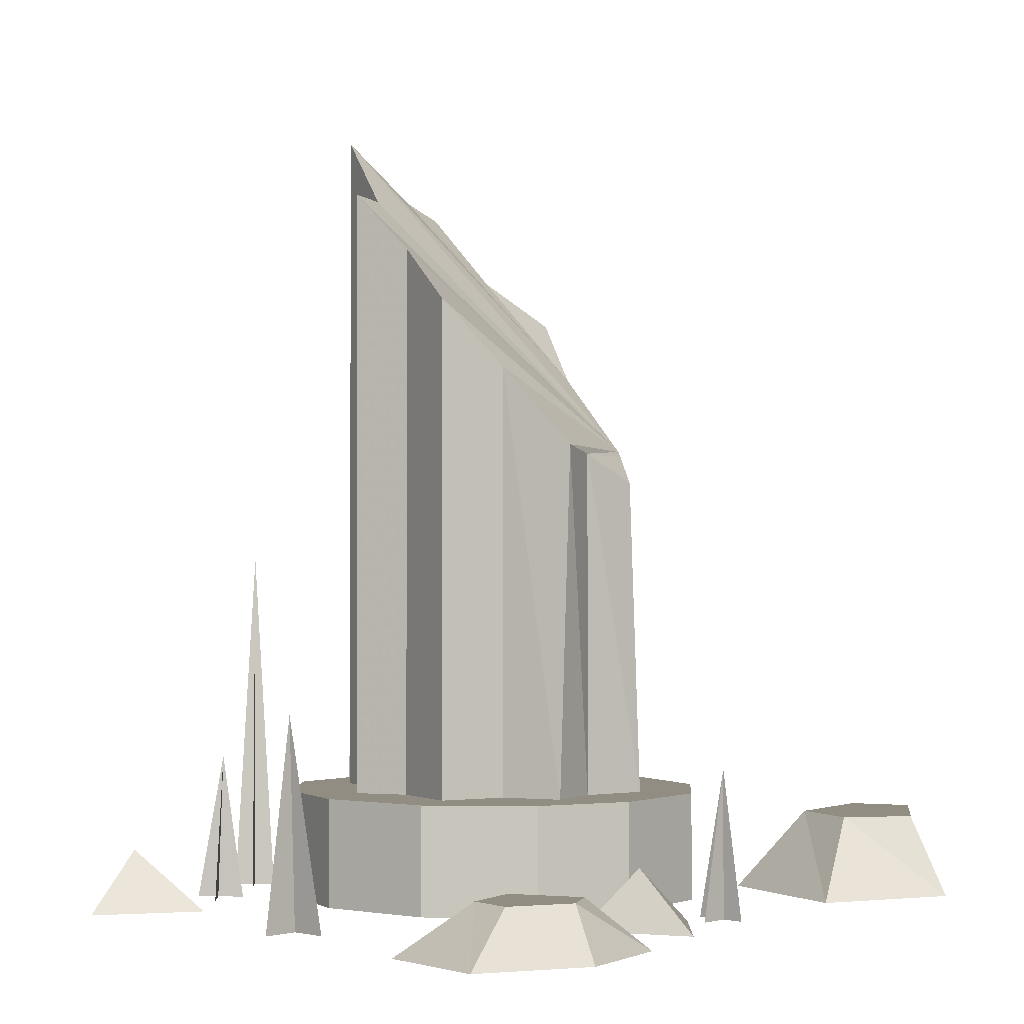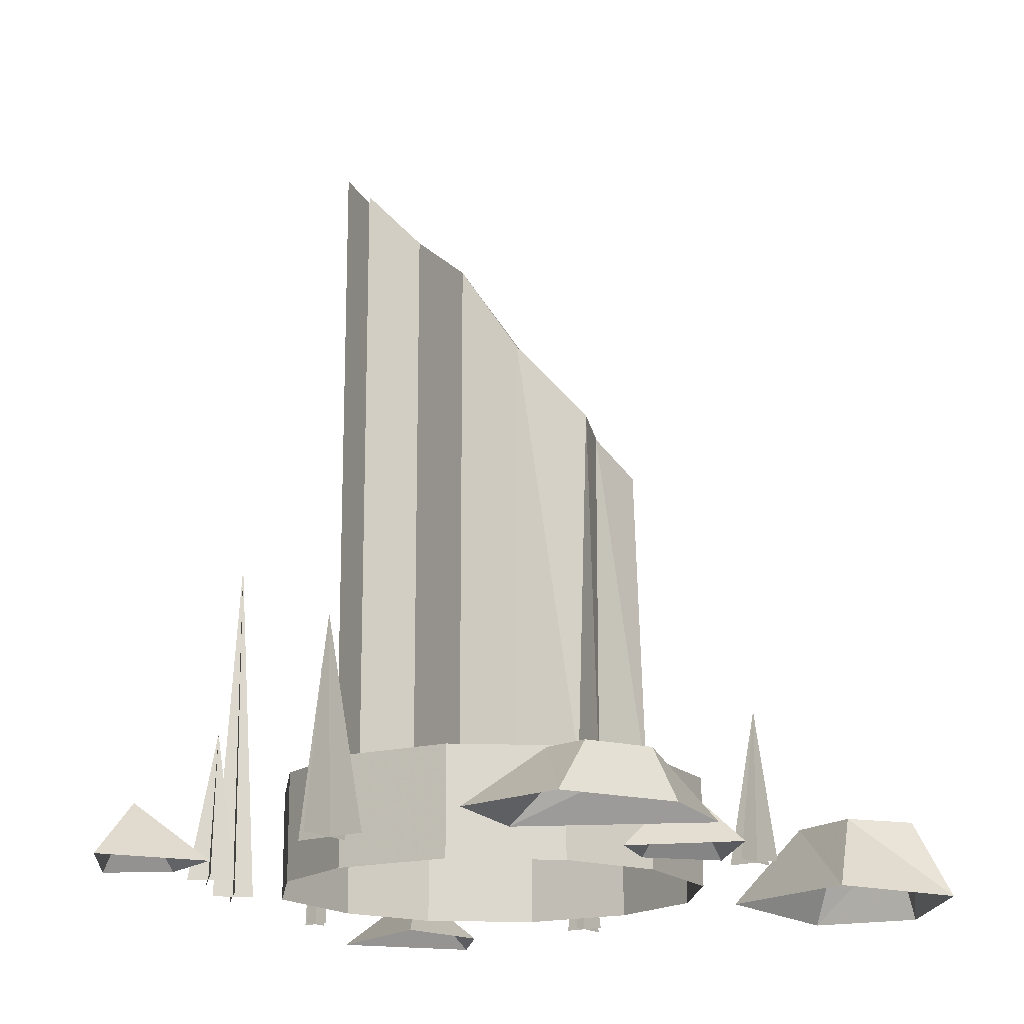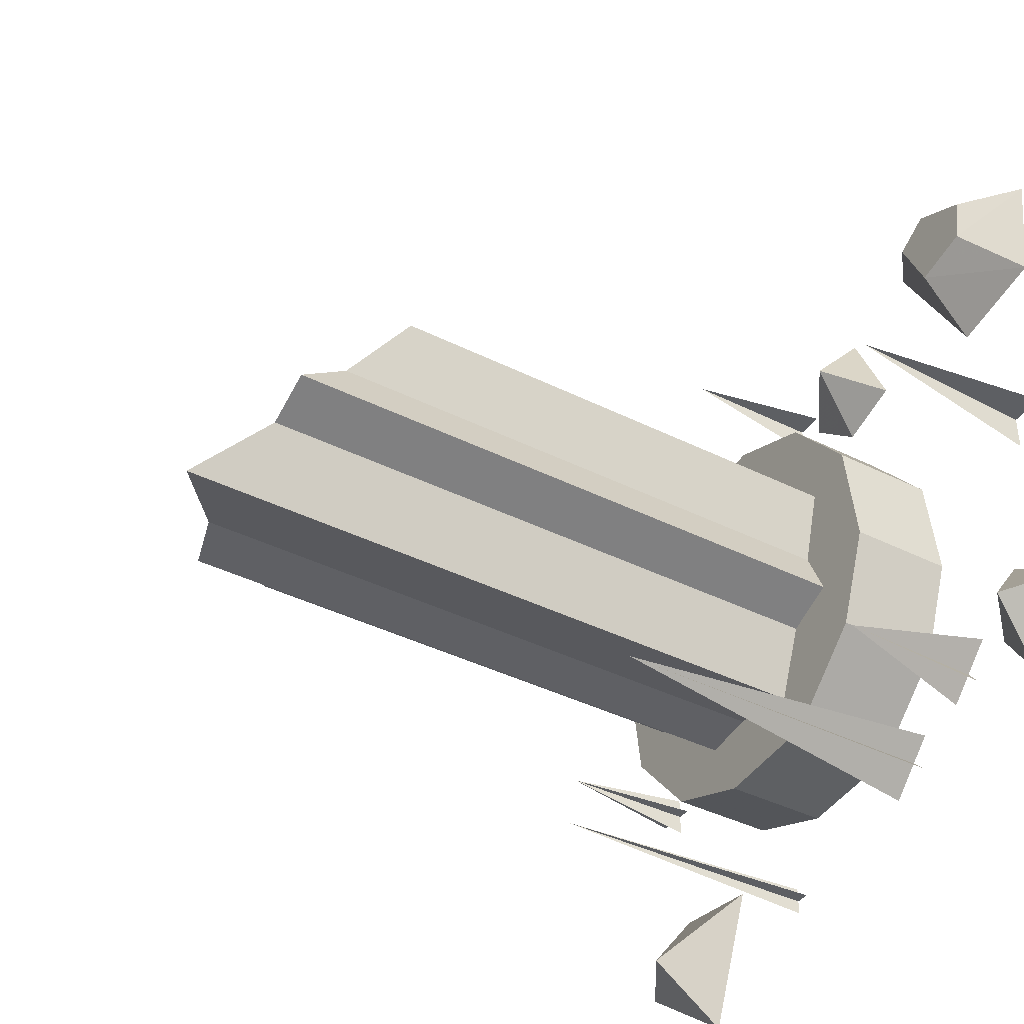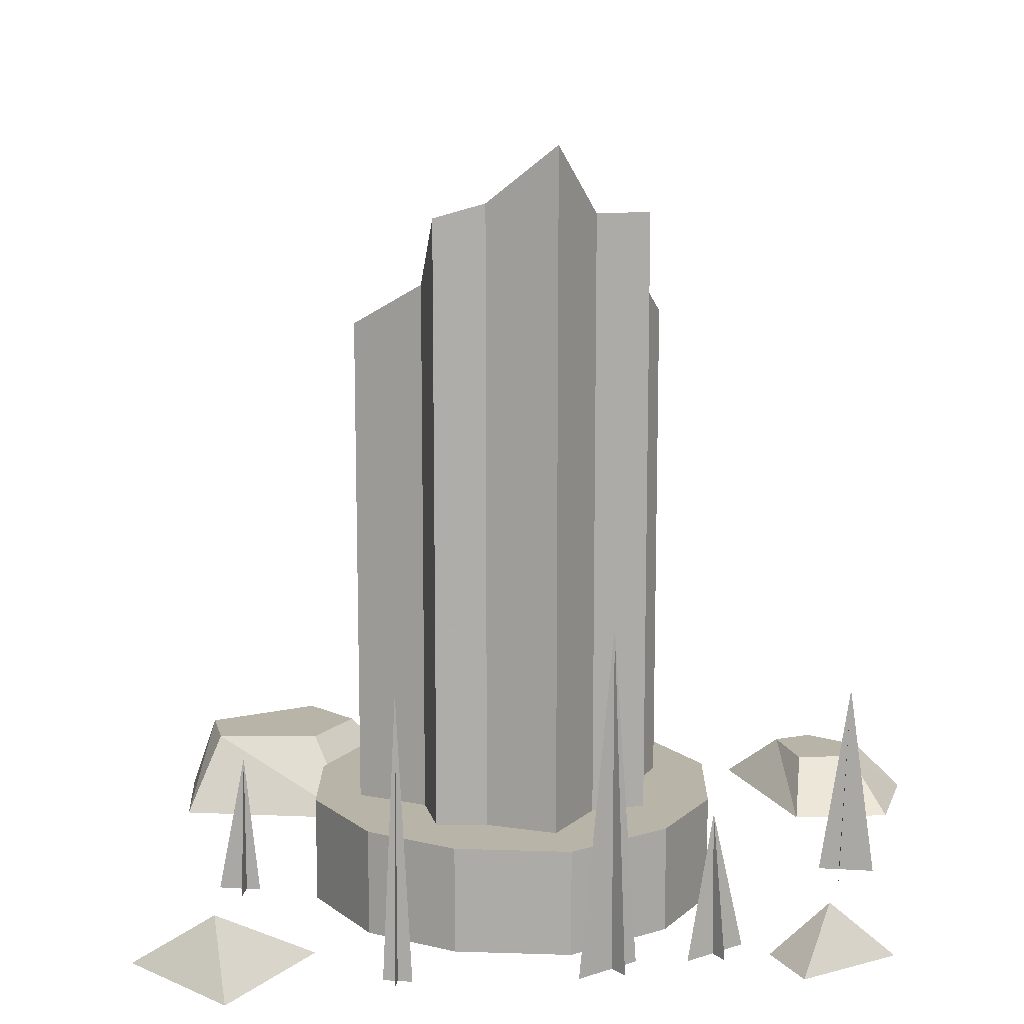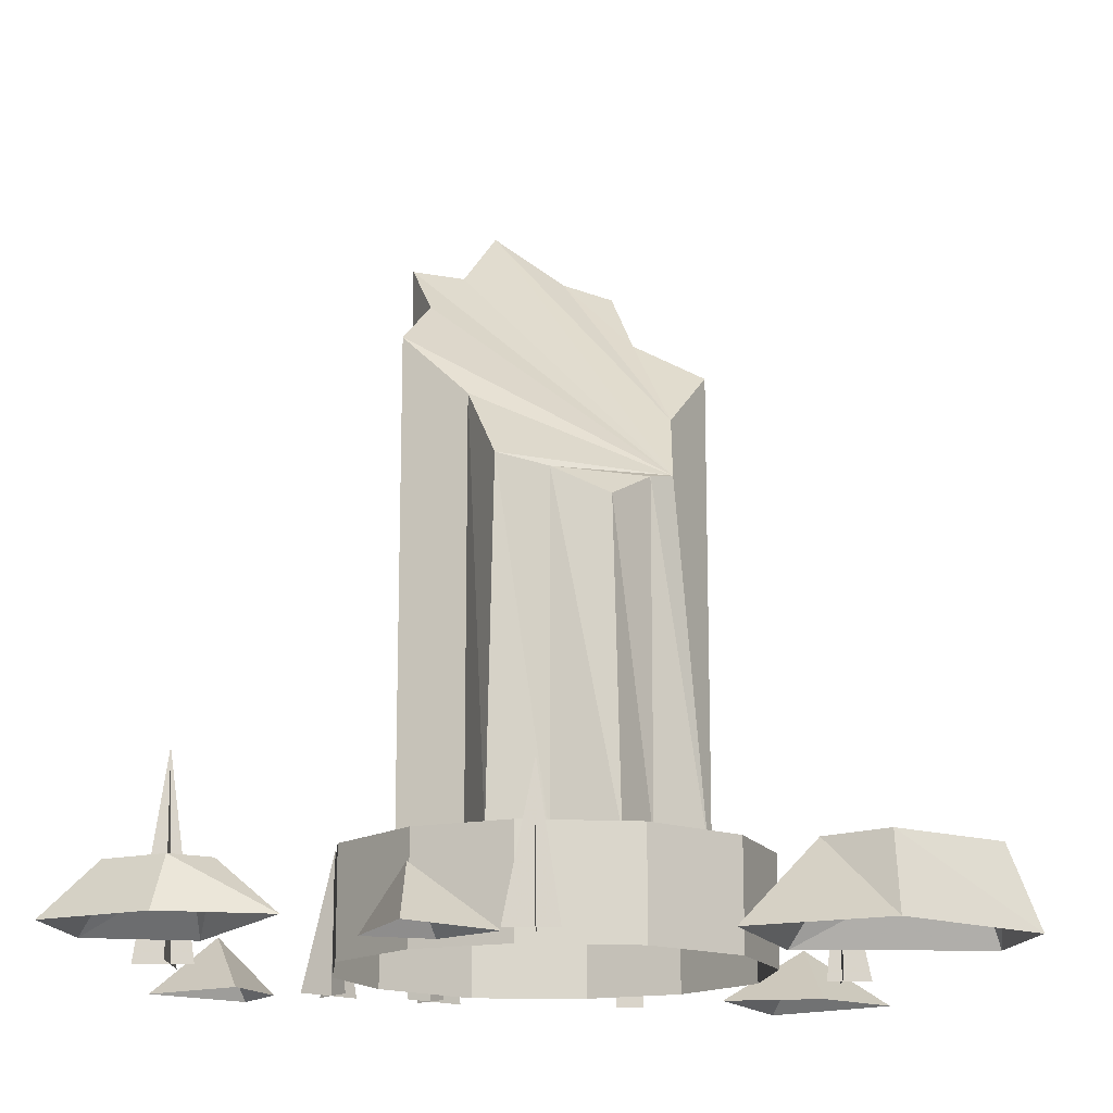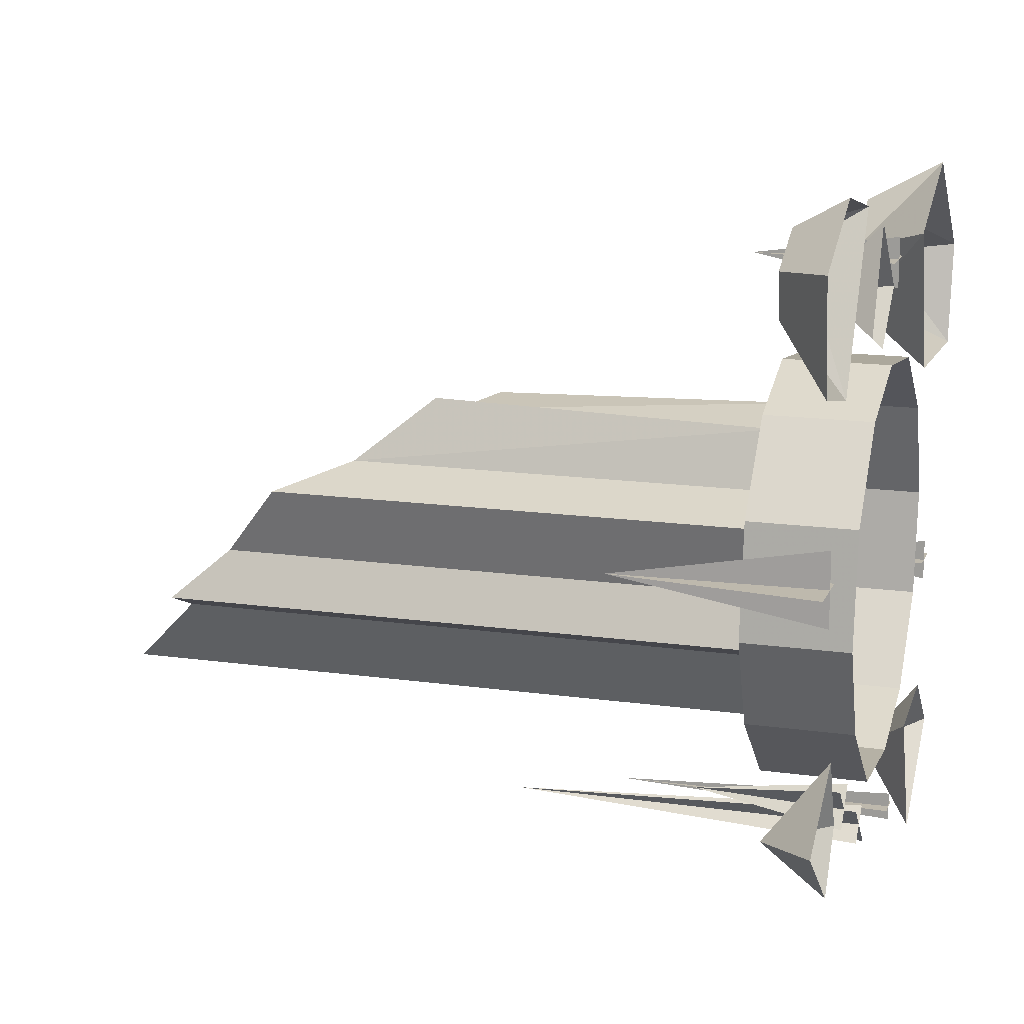
<metadata>
{"format":"obj","ext":"obj","renderer":"f3d","projection":"perspective","resolution":1024,"background":"white","views":[{"elev":-1.2,"azim":-47.0,"up":"+Y"},{"elev":-17.1,"azim":-54.7,"up":"+Y"},{"elev":-39.8,"azim":-121.8,"up":"+Z"},{"elev":13.0,"azim":-172.1,"up":"+Y"},{"elev":-15.5,"azim":1.3,"up":"+Y"},{"elev":15.1,"azim":-73.1,"up":"+Z"}]}
</metadata>
<code>
v 0.125 0.5859 0
v 0.08594 0.7031 -0.09375
v 0.1641 0.6562 -0.07031
v 0.1641 0.1172 -0.07031
v 0.125 0.1172 0
v 0.125 0.5 0.07812
v -0.07031 0.8594 -0.1641
v 0.007812 0.7969 -0.1484
v 0.0625 0.7812 -0.1562
v 0.0625 0.1172 -0.1562
v 0.08594 0.1172 -0.09375
v 0 0.4922 0.1406
v 0.1016 0.4922 0.1016
v 0.0625 0.4609 0.1484
v 0.07031 0.1172 0.1562
v 0 0.1172 0.1406
v -0.05469 0.5 0.1641
v 0.1562 0.1172 0.0625
v 0.1016 0.1172 0.1016
v -0.1016 0.7812 -0.08594
v -0.1016 0.1172 -0.08594
v -0.07031 0.1172 -0.1641
v 0.007812 0.1172 -0.1484
v -0.1562 0.7812 -0.0625
v -0.1562 0.1172 -0.0625
v -0.1328 0.7188 -0.007812
v -0.1328 0.1172 -0.007812
v -0.1562 0.6562 0.07031
v -0.1562 0.1172 0.07031
v -0.08594 0.5859 0.09375
v -0.08594 0.1172 0.09375
v -0.0625 0.1172 0.1562
v 0.2266 0.1172 0.02344
v 0.1875 0.1172 0.1328
v 0.09375 0.1172 0.2109
v -0.03125 0.1172 0.2266
v -0.1328 0.1172 0.1875
v -0.2109 0.1172 0.09375
v -0.2266 0.1172 -0.03125
v -0.1875 0.1172 -0.1328
v -0.09375 0.1172 -0.2188
v 0.03125 0.1172 -0.2266
v 0.1328 0.1172 -0.1875
v 0.2109 0.1172 -0.09375
v 0.2109 0 -0.09375
v 0.2266 0 0.02344
v 0.1875 0 0.1328
v 0.09375 0 0.2109
v -0.03125 0 0.2266
v -0.1328 0 0.1875
v -0.2109 0 0.09375
v -0.2266 0 -0.03125
v -0.1875 0 -0.1328
v -0.09375 0 -0.2188
v 0.03125 0 -0.2266
v 0.1328 0 -0.1875
v -0.03906 0 0.3359
v -0.007812 0.1562 0.3359
v 0.01562 0 0.3359
v -0.007812 0 0.3594
v -0.007812 0 0.3047
v -0.4141 0 0.07812
v -0.3828 0.2188 0.07812
v -0.3516 0 0.07812
v -0.375 0 0.1172
v -0.375 0 0.03906
v 0.2812 0 -0.07812
v 0.2969 0.1562 -0.07812
v 0.3281 0 -0.07812
v 0.2969 0 -0.05469
v 0.2969 0 -0.1016
v 0.0625 0 -0.3125
v 0.07812 0.3125 -0.3125
v 0.09375 0 -0.3125
v 0.07812 0 -0.2969
v 0.07812 0 -0.3281
v -0.1641 0 -0.2266
v -0.1406 0.375 -0.25
v -0.1094 0 -0.2812
v -0.125 0 -0.2344
v -0.1562 0 -0.2656
v -0.2734 0 -0.1641
v -0.2422 0.1562 -0.1875
v -0.2188 0 -0.2188
v -0.2266 0 -0.1719
v -0.2578 0 -0.2109
v 0.3125 0.08594 0.3516
v 0.4219 0.08594 0.2734
v 0.4531 0 0.2812
v 0.3125 0 0.3984
v 0.25 0.08594 0.3047
v 0.3984 0.08594 0.2109
v 0.4297 0 0.1641
v 0.1719 0 0.3359
v 0.2812 0.08594 0.2266
v 0.2266 0 0.1719
v -0.3906 0.05469 0.3828
v -0.3281 0.05469 0.4141
v -0.3359 0 0.4453
v -0.4453 0 0.3906
v -0.3828 0.05469 0.3359
v -0.2891 0.05469 0.3906
v -0.2266 0 0.4219
v -0.4297 0 0.2734
v -0.3203 0.05469 0.3203
v -0.3203 0 0.25
v -0.125 0.0625 0.3203
v -0.125 0 0.3906
v -0.1719 0 0.2812
v -0.1016 0 0.2578
v -0.03906 0 0.3125
v -0.3672 0.0625 -0.1875
v -0.4375 0 -0.1719
v -0.3438 0 -0.25
v -0.3047 0 -0.1875
v -0.3359 0 -0.1094
v 0.2734 0.0625 -0.3125
v 0.2422 0 -0.3984
v 0.3672 0 -0.3047
v 0.2891 0 -0.2344
v 0.1797 0 -0.25
f 1 2 3
f 1 3 4
f 1 4 5
f 1 5 6
f 1 6 7
f 1 7 8
f 1 8 2
f 2 8 9
f 2 9 10
f 2 10 11
f 2 11 3
f 3 11 4
f 12 13 14
f 12 14 15
f 12 15 16
f 12 16 17
f 12 17 6
f 12 6 13
f 13 6 18
f 13 18 19
f 13 19 14
f 14 19 15
f 7 6 20
f 7 20 21
f 7 21 22
f 7 22 8
f 8 22 23
f 8 23 9
f 9 23 10
f 20 6 24
f 20 24 25
f 20 25 21
f 24 6 26
f 24 26 27
f 24 27 25
f 26 6 28
f 26 28 29
f 26 29 27
f 28 6 30
f 28 30 31
f 28 31 29
f 30 6 17
f 30 17 32
f 30 32 31
f 6 5 18
f 17 16 32
f 33 34 35
f 33 35 36
f 33 36 37
f 33 37 38
f 33 38 39
f 33 39 40
f 33 40 41
f 33 41 42
f 33 42 43
f 33 43 44
f 33 44 45
f 33 45 46
f 33 46 34
f 34 46 47
f 34 47 35
f 35 47 48
f 35 48 36
f 36 48 49
f 36 49 37
f 37 49 50
f 37 50 38
f 38 50 51
f 38 51 39
f 39 51 52
f 39 52 40
f 40 52 53
f 40 53 41
f 41 53 54
f 41 54 42
f 42 54 55
f 42 55 43
f 43 55 56
f 43 56 44
f 44 56 45
f 57 58 59
f 57 59 58
f 60 58 61
f 60 61 58
f 62 63 64
f 62 64 63
f 65 63 66
f 65 66 63
f 67 68 69
f 67 69 68
f 70 68 71
f 70 71 68
f 72 73 74
f 72 74 73
f 75 73 76
f 75 76 73
f 77 78 79
f 77 79 78
f 80 78 81
f 80 81 78
f 82 83 84
f 82 84 83
f 85 83 86
f 85 86 83
f 87 88 89
f 87 89 90
f 87 90 91
f 87 91 92
f 87 92 88
f 88 92 93
f 88 93 89
f 91 90 94
f 91 94 95
f 91 95 92
f 92 95 96
f 92 96 93
f 95 94 96
f 97 98 99
f 97 99 100
f 97 100 101
f 97 101 102
f 97 102 98
f 98 102 103
f 98 103 99
f 101 100 104
f 101 104 105
f 101 105 102
f 102 105 106
f 102 106 103
f 105 104 106
f 107 108 109
f 107 109 110
f 107 110 111
f 107 111 108
f 112 113 114
f 112 114 115
f 112 115 116
f 112 116 113
f 117 118 119
f 117 119 120
f 117 120 121
f 117 121 118

</code>
